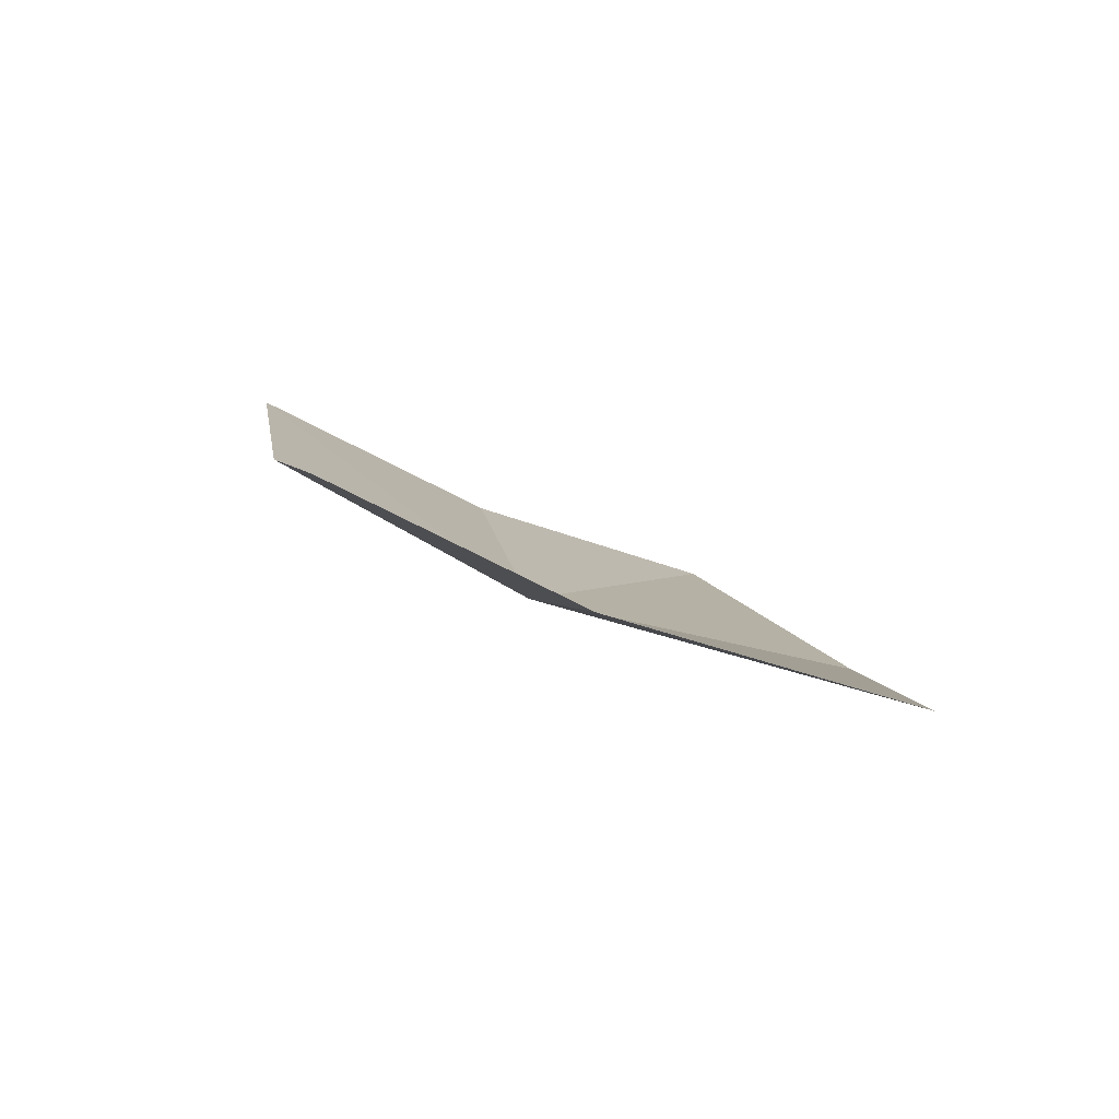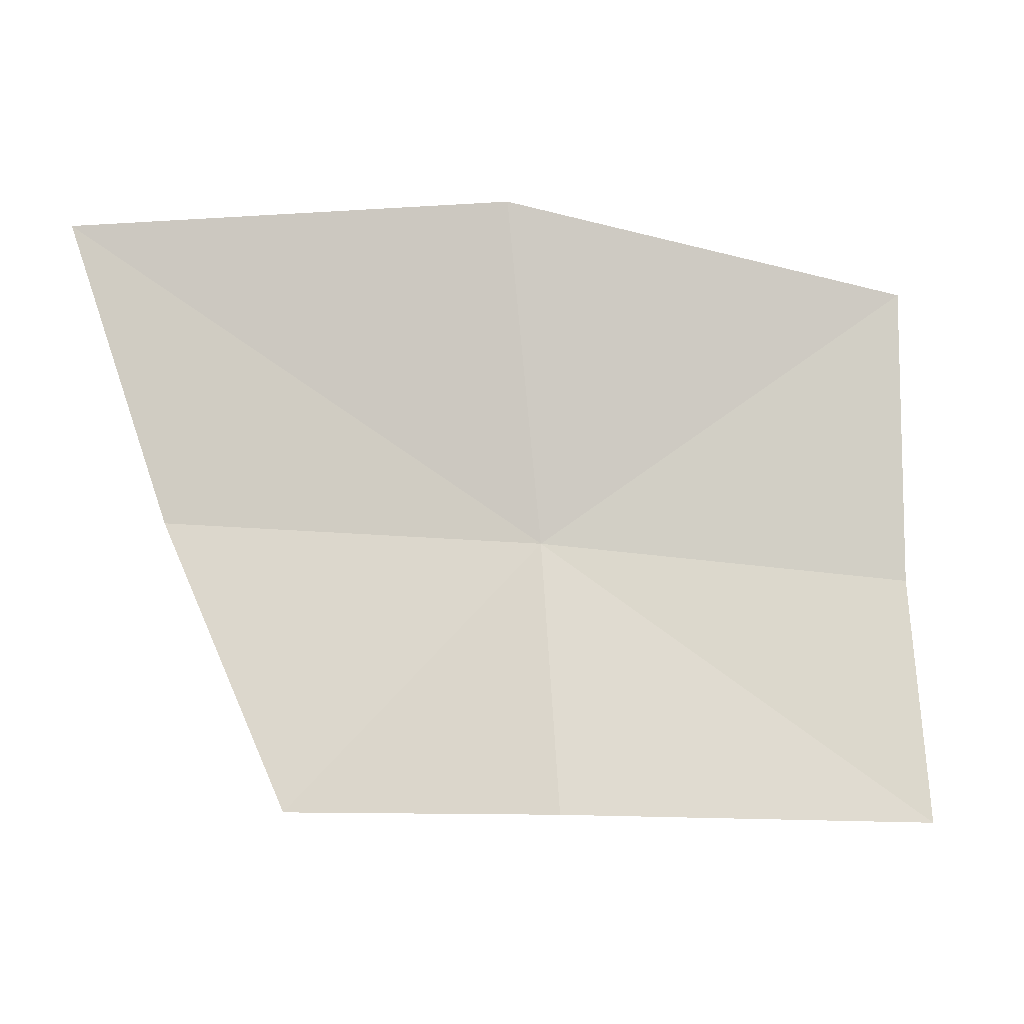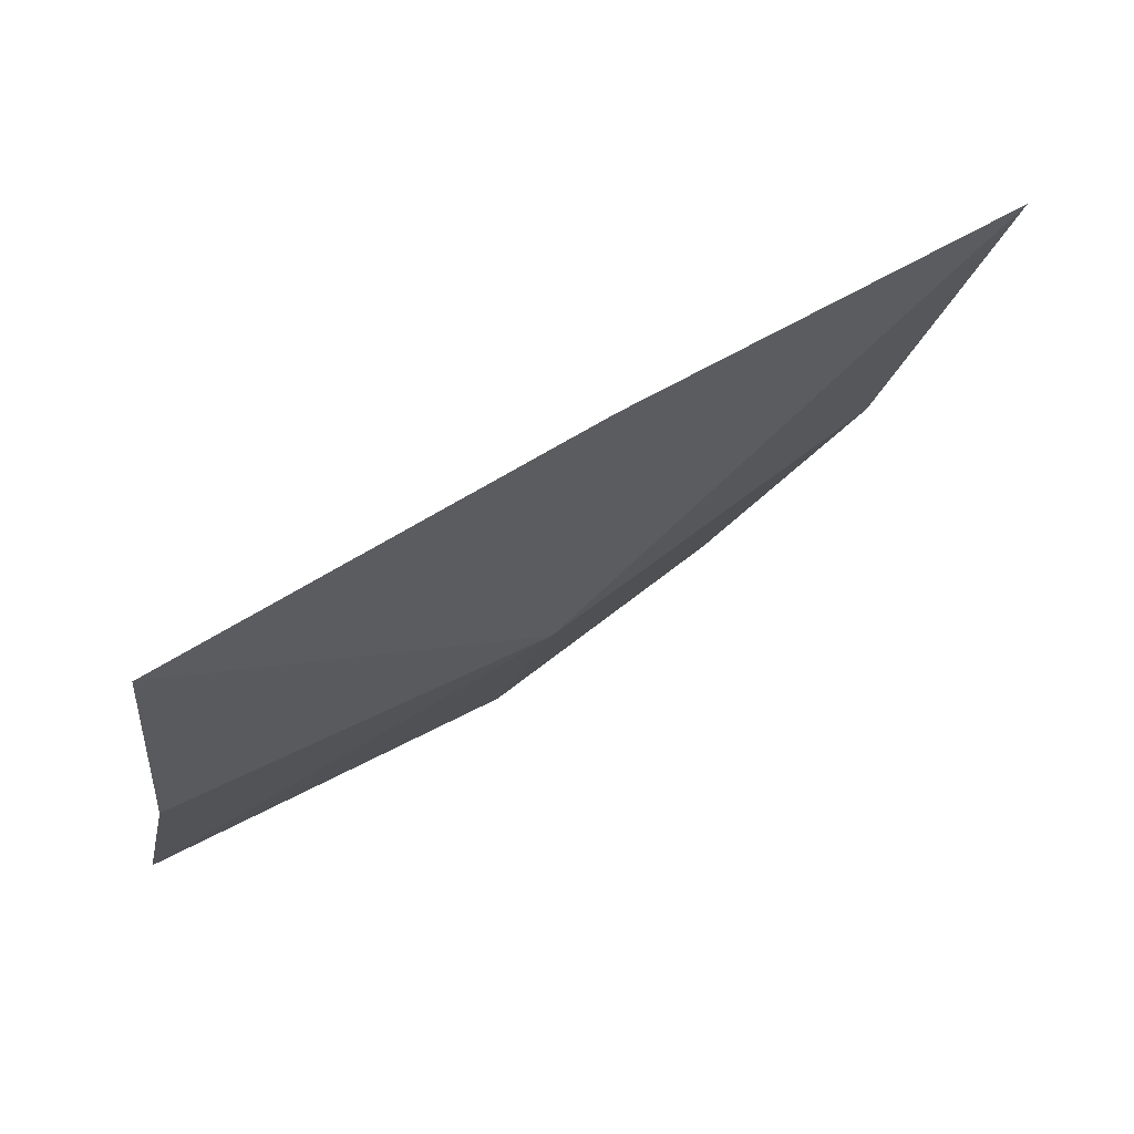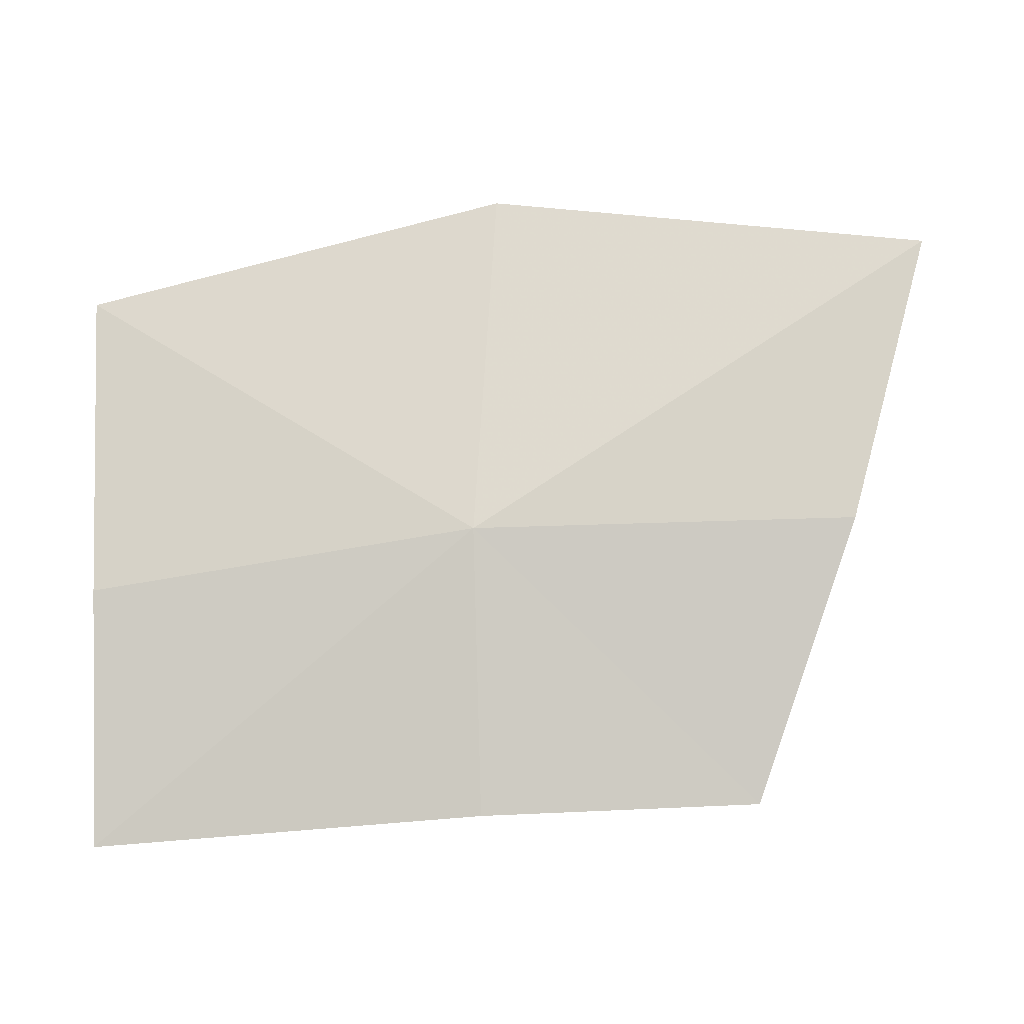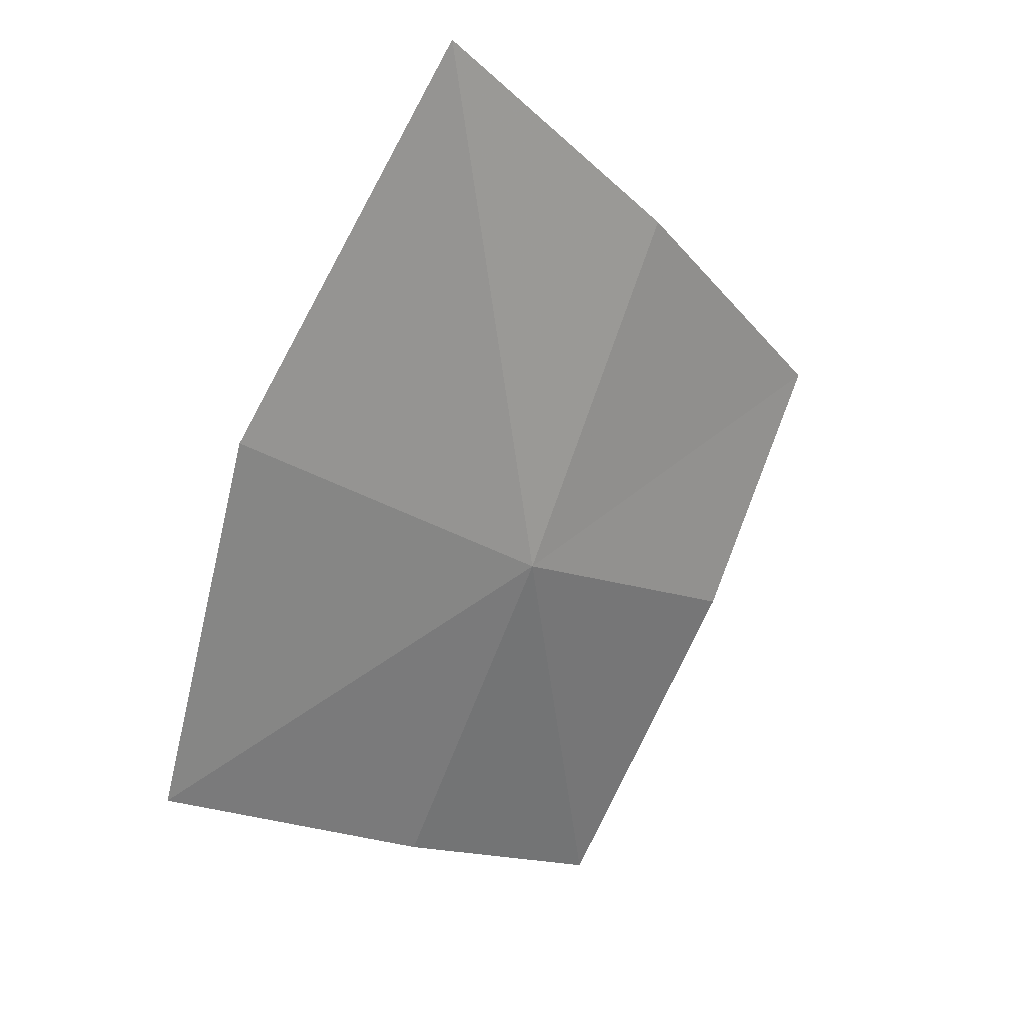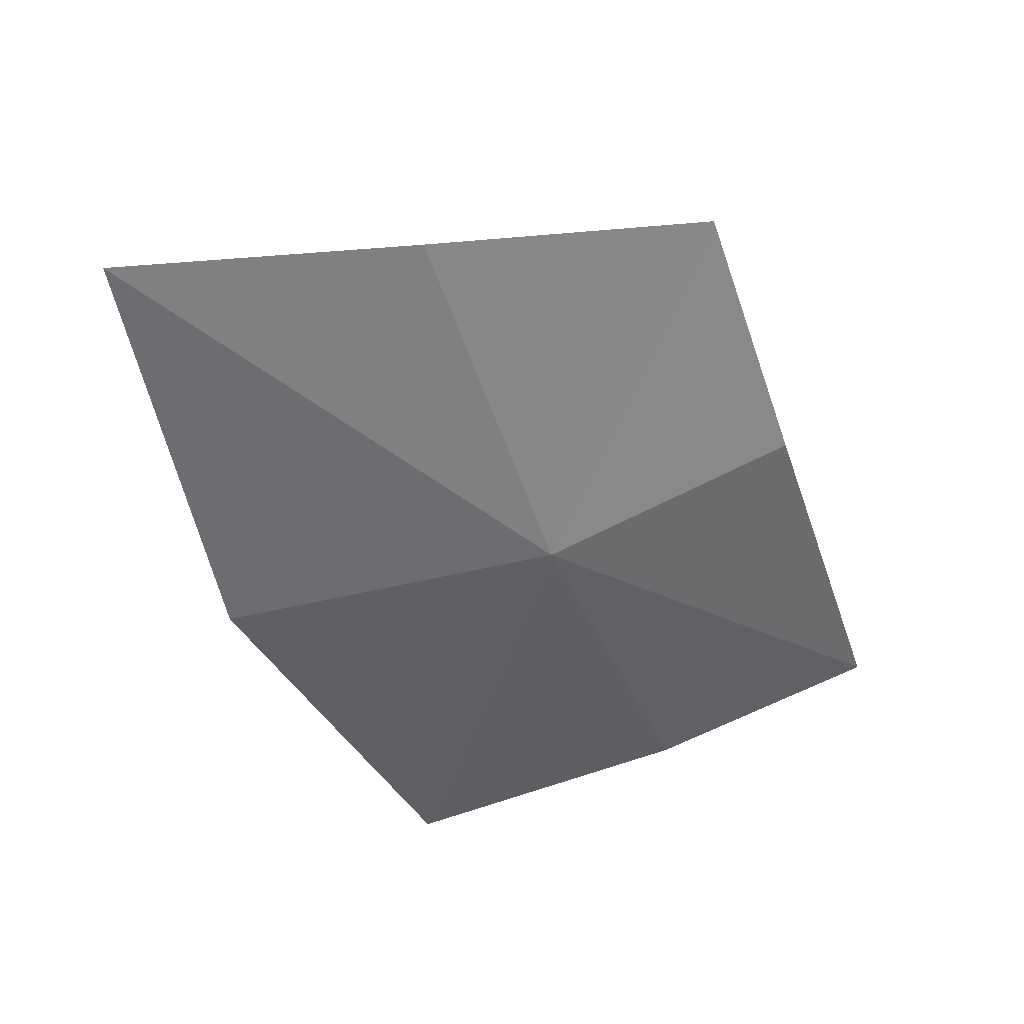
<metadata>
{"format":"obj","ext":"obj","renderer":"f3d","projection":"perspective","resolution":1024,"background":"white","views":[{"elev":-11.4,"azim":-105.4,"up":"+Y"},{"elev":5.8,"azim":-172.6,"up":"+Z"},{"elev":52.7,"azim":-13.2,"up":"+Z"},{"elev":-28.7,"azim":19.8,"up":"+Z"},{"elev":-52.2,"azim":62.6,"up":"+Y"},{"elev":-29.5,"azim":105.9,"up":"+Y"}]}
</metadata>
<code>
v 26.58 27.68 27.13
v 26.7 27.54 28.13
v 27.87 28.04 28.05
v 25.54 27.26 27.86
v 27.58 28.16 27.23
v 25.51 27.46 27.01
v 27.2 28.36 26.47
v 25.44 27.72 26.34
v 26.49 28.01 26.4
f 1 3 2
f 1 2 4
f 1 5 3
f 1 4 6
f 1 7 5
f 1 6 8
f 1 9 7
f 1 8 9

</code>
